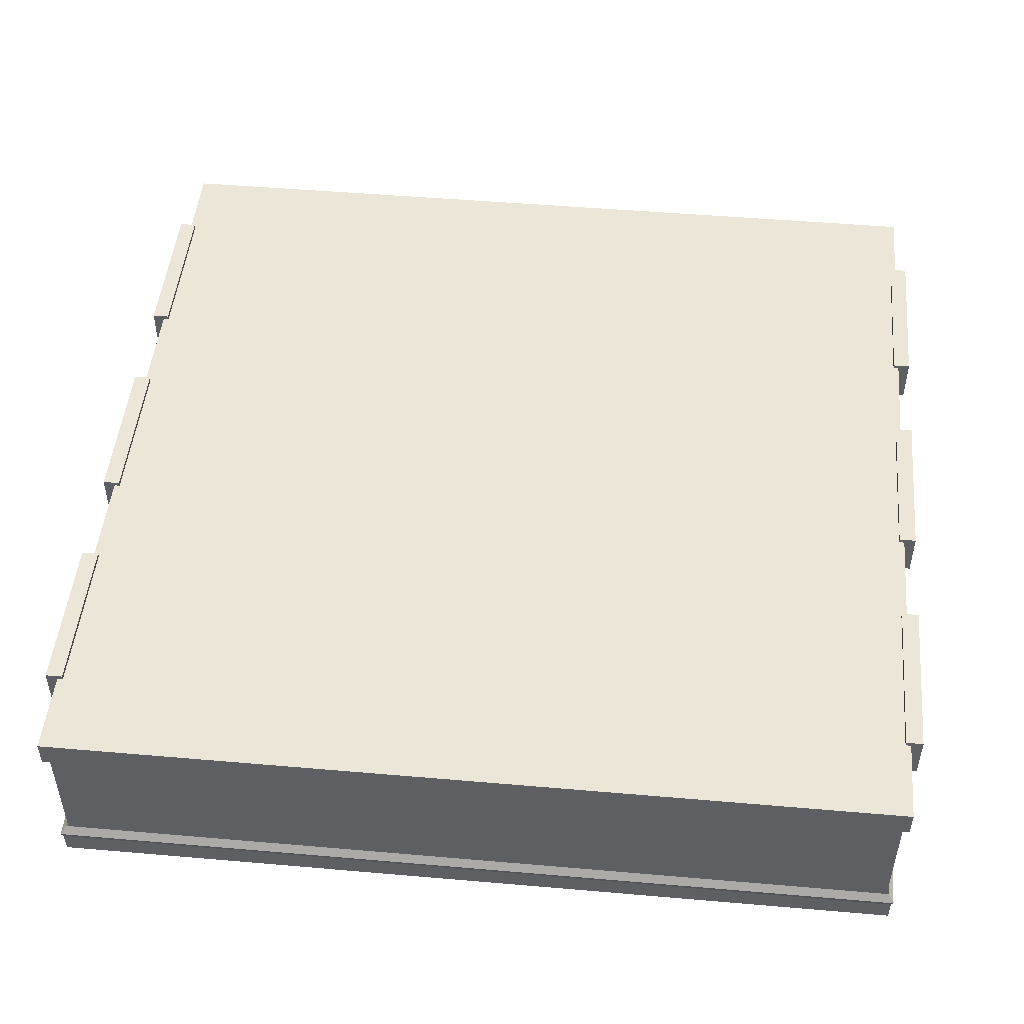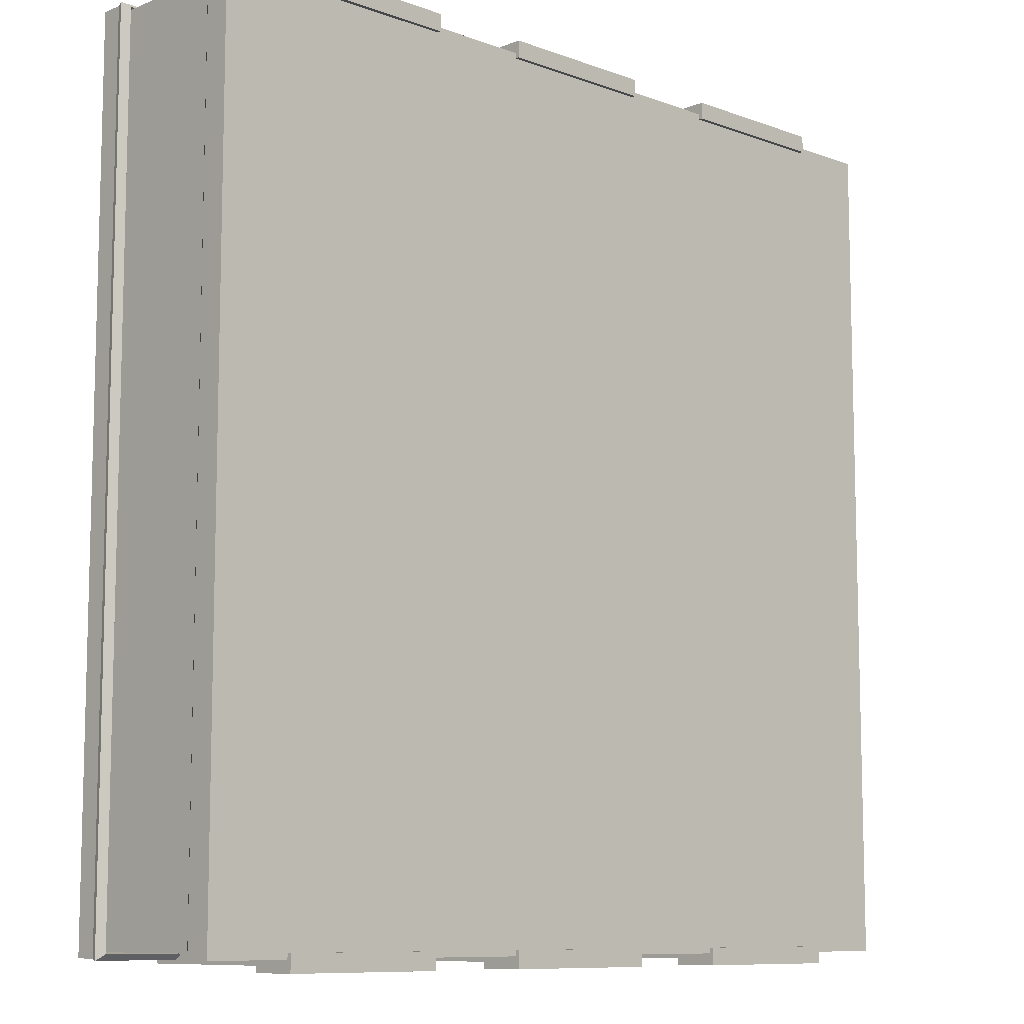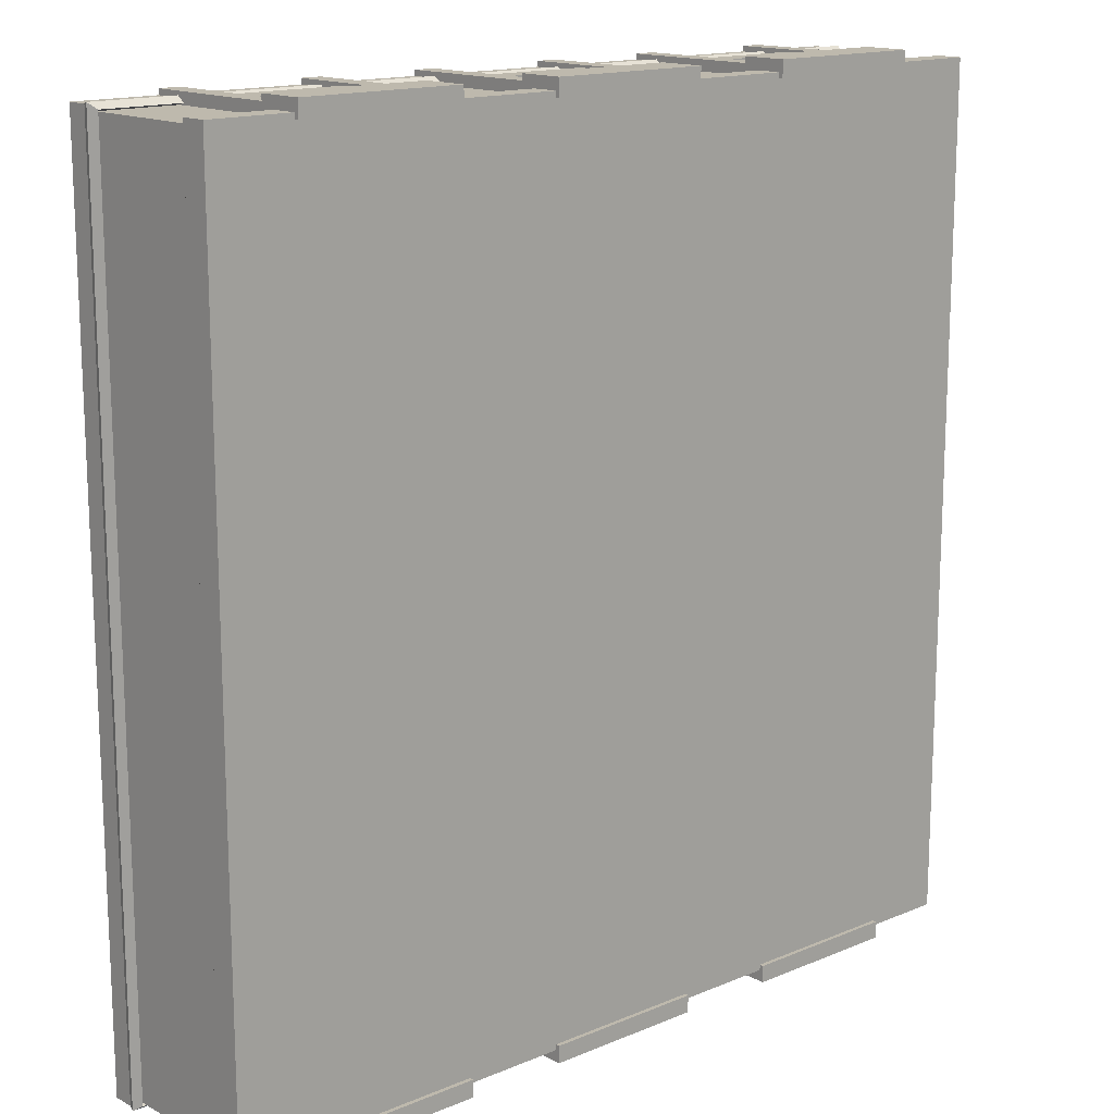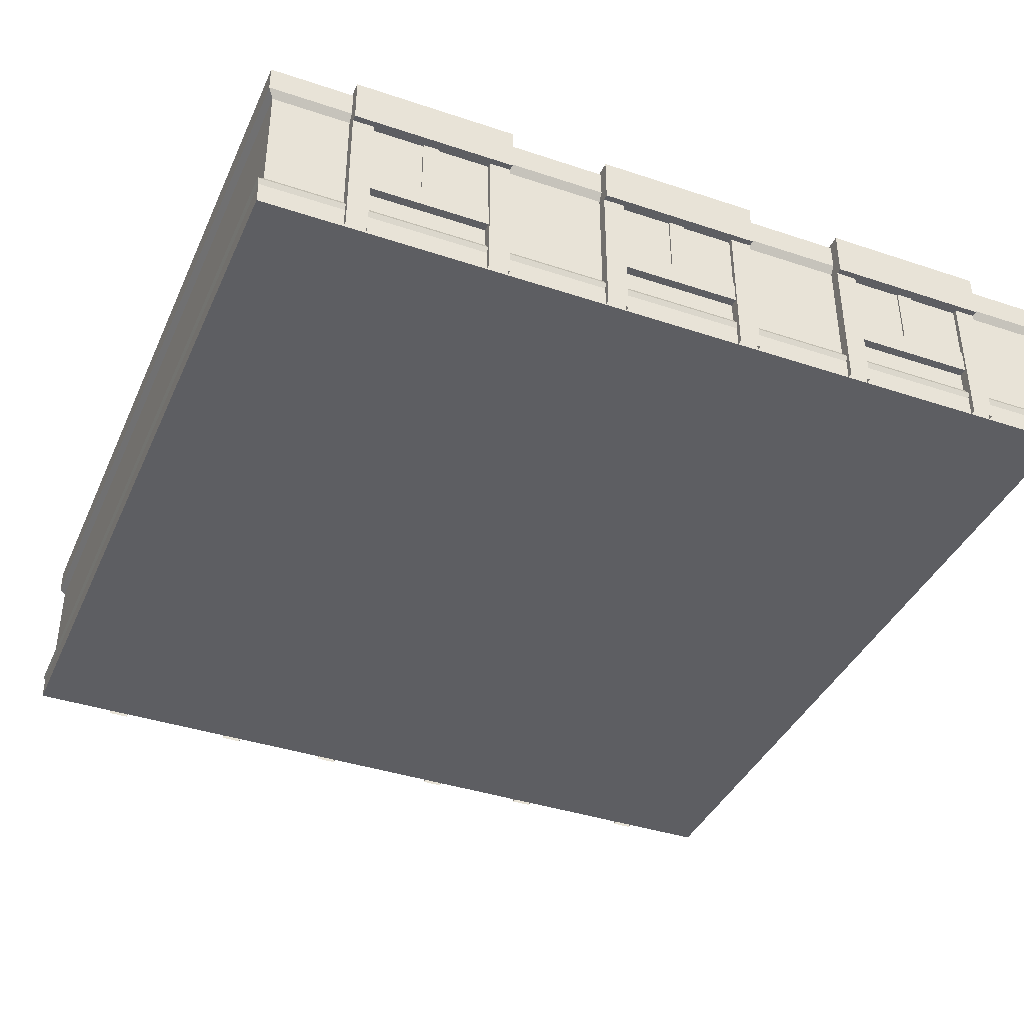
<metadata>
{"format":"obj","ext":"obj","renderer":"f3d","projection":"perspective","resolution":1024,"background":"white","views":[{"elev":48.8,"azim":95.5,"up":"+Y"},{"elev":-9.4,"azim":136.2,"up":"+Z"},{"elev":15.2,"azim":138.3,"up":"+Z"},{"elev":-39.3,"azim":-22.6,"up":"+Y"}]}
</metadata>
<code>
v 3.862 1.045 6.117
v 3.862 1.045 6.02
v 3.862 2.013 6.117
v 3.862 2.013 6.02
v 3.631 2.013 6.117
v 3.631 2.013 6.02
v 3.631 1.045 6.117
v 3.631 1.045 6.02
v 4.902 0 6.158
v 4.902 0 6.003
v 4.902 2.013 6.158
v 4.902 2.013 6.003
v 4.601 2.013 6.158
v 4.601 2.013 6.003
v 4.601 0 6.158
v 4.601 0 6.003
v 2.892 0 6.158
v 2.892 0 6.003
v 2.892 2.013 6.158
v 2.892 2.013 6.003
v 2.591 2.013 6.158
v 2.591 2.013 6.003
v 2.591 0 6.158
v 2.591 0 6.003
v 2.892 0.8224 6.124
v 2.892 0.8224 6.003
v 4.601 0.8224 6.124
v 4.601 0.8224 6.003
v 4.601 1.045 6.124
v 4.601 1.045 6.003
v 2.892 1.045 6.124
v 2.892 1.045 6.003
v 4.902 2.013 6.244
v 4.902 2.56 6.244
v 4.902 2.56 6.003
v 2.591 2.56 6.244
v 2.591 2.56 6.003
v 2.591 2.013 6.244
v 2.88 1.022 6.093
v 3.651 1.022 6.093
v 2.88 2.031 6.093
v 3.651 2.031 6.093
v 2.928 1.096 6.093
v 3.602 1.096 6.093
v 3.602 1.957 6.093
v 2.928 1.957 6.093
v 3.841 1.022 6.093
v 4.612 1.022 6.093
v 3.841 2.031 6.093
v 4.612 2.031 6.093
v 3.889 1.096 6.093
v 4.564 1.096 6.093
v 4.564 1.957 6.093
v 3.889 1.957 6.093
v 0.1154 1.045 6.117
v 0.1154 1.045 6.02
v 0.1154 2.013 6.117
v 0.1154 2.013 6.02
v -0.1154 2.013 6.117
v -0.1154 2.013 6.02
v -0.1154 1.045 6.117
v -0.1154 1.045 6.02
v 1.155 0 6.158
v 1.155 0 6.003
v 1.155 2.013 6.158
v 1.155 2.013 6.003
v 0.8545 2.013 6.158
v 0.8545 2.013 6.003
v 0.8545 0 6.158
v 0.8545 0 6.003
v -0.8544 0 6.158
v -0.8544 0 6.003
v -0.8544 2.013 6.158
v -0.8544 2.013 6.003
v -1.155 2.013 6.158
v -1.155 2.013 6.003
v -1.155 0 6.158
v -1.155 0 6.003
v -0.8544 0.8224 6.124
v -0.8544 0.8224 6.003
v 0.8545 0.8224 6.124
v 0.8545 0.8224 6.003
v 0.8545 1.045 6.124
v 0.8545 1.045 6.003
v -0.8544 1.045 6.124
v -0.8544 1.045 6.003
v 1.155 2.013 6.244
v 1.155 2.56 6.244
v 1.155 2.56 6.003
v -1.155 2.56 6.244
v -1.155 2.56 6.003
v -1.155 2.013 6.244
v -0.8664 1.022 6.093
v -0.09576 1.022 6.093
v -0.8664 2.031 6.093
v -0.09576 2.031 6.093
v -0.8183 1.096 6.093
v -0.1439 1.096 6.093
v -0.1439 1.957 6.093
v -0.8183 1.957 6.093
v 0.09483 1.022 6.093
v 0.8655 1.022 6.093
v 0.09483 2.031 6.093
v 0.8655 2.031 6.093
v 0.143 1.096 6.093
v 0.8173 1.096 6.093
v 0.8173 1.957 6.093
v 0.143 1.957 6.093
v -3.631 1.045 6.117
v -3.631 1.045 6.02
v -3.631 2.013 6.117
v -3.631 2.013 6.02
v -3.862 2.013 6.117
v -3.862 2.013 6.02
v -3.862 1.045 6.117
v -3.862 1.045 6.02
v -2.591 0 6.158
v -2.591 0 6.003
v -2.591 2.013 6.158
v -2.591 2.013 6.003
v -2.892 2.013 6.158
v -2.892 2.013 6.003
v -2.892 0 6.158
v -2.892 0 6.003
v -4.601 0 6.158
v -4.601 0 6.003
v -4.601 2.013 6.158
v -4.601 2.013 6.003
v -4.902 2.013 6.158
v -4.902 2.013 6.003
v -4.902 0 6.158
v -4.902 0 6.003
v -4.601 0.8224 6.124
v -4.601 0.8224 6.003
v -2.892 0.8224 6.124
v -2.892 0.8224 6.003
v -2.892 1.045 6.124
v -2.892 1.045 6.003
v -4.601 1.045 6.124
v -4.601 1.045 6.003
v -2.591 2.013 6.244
v -2.591 2.56 6.244
v -2.591 2.56 6.003
v -4.902 2.56 6.244
v -4.902 2.56 6.003
v -4.902 2.013 6.244
v -4.613 1.022 6.093
v -3.842 1.022 6.093
v -4.613 2.031 6.093
v -3.842 2.031 6.093
v -4.565 1.096 6.093
v -3.89 1.096 6.093
v -3.89 1.957 6.093
v -4.565 1.957 6.093
v -3.652 1.022 6.093
v -2.881 1.022 6.093
v -3.652 2.031 6.093
v -2.881 2.031 6.093
v -3.603 1.096 6.093
v -2.929 1.096 6.093
v -2.929 1.957 6.093
v -3.603 1.957 6.093
v -3.862 1.045 -6.117
v -3.862 1.045 -6.02
v -3.862 2.013 -6.117
v -3.862 2.013 -6.02
v -3.631 2.013 -6.117
v -3.631 2.013 -6.02
v -3.631 1.045 -6.117
v -3.631 1.045 -6.02
v -4.902 0 -6.158
v -4.902 0 -6.003
v -4.902 2.013 -6.158
v -4.902 2.013 -6.003
v -4.601 2.013 -6.158
v -4.601 2.013 -6.003
v -4.601 0 -6.158
v -4.601 0 -6.003
v -2.892 0 -6.158
v -2.892 0 -6.003
v -2.892 2.013 -6.158
v -2.892 2.013 -6.003
v -2.591 2.013 -6.158
v -2.591 2.013 -6.003
v -2.591 0 -6.158
v -2.591 0 -6.003
v -2.892 0.8224 -6.124
v -2.892 0.8224 -6.003
v -4.601 0.8224 -6.124
v -4.601 0.8224 -6.003
v -4.601 1.045 -6.124
v -4.601 1.045 -6.003
v -2.892 1.045 -6.124
v -2.892 1.045 -6.003
v -4.902 2.013 -6.244
v -4.902 2.56 -6.244
v -4.902 2.56 -6.003
v -2.591 2.56 -6.244
v -2.591 2.56 -6.003
v -2.591 2.013 -6.244
v -2.88 1.022 -6.093
v -3.651 1.022 -6.093
v -2.88 2.031 -6.093
v -3.651 2.031 -6.093
v -2.928 1.096 -6.093
v -3.602 1.096 -6.093
v -3.602 1.957 -6.093
v -2.928 1.957 -6.093
v -3.841 1.022 -6.093
v -4.612 1.022 -6.093
v -3.841 2.031 -6.093
v -4.612 2.031 -6.093
v -3.889 1.096 -6.093
v -4.564 1.096 -6.093
v -4.564 1.957 -6.093
v -3.889 1.957 -6.093
v -0.1154 1.045 -6.117
v -0.1154 1.045 -6.02
v -0.1154 2.013 -6.117
v -0.1154 2.013 -6.02
v 0.1154 2.013 -6.117
v 0.1154 2.013 -6.02
v 0.1154 1.045 -6.117
v 0.1154 1.045 -6.02
v -1.155 0 -6.158
v -1.155 0 -6.003
v -1.155 2.013 -6.158
v -1.155 2.013 -6.003
v -0.8544 2.013 -6.158
v -0.8544 2.013 -6.003
v -0.8544 0 -6.158
v -0.8544 0 -6.003
v 0.8544 0 -6.158
v 0.8544 0 -6.003
v 0.8544 2.013 -6.158
v 0.8544 2.013 -6.003
v 1.155 2.013 -6.158
v 1.155 2.013 -6.003
v 1.155 0 -6.158
v 1.155 0 -6.003
v 0.8544 0.8224 -6.124
v 0.8544 0.8224 -6.003
v -0.8544 0.8224 -6.124
v -0.8544 0.8224 -6.003
v -0.8544 1.045 -6.124
v -0.8544 1.045 -6.003
v 0.8544 1.045 -6.124
v 0.8544 1.045 -6.003
v -1.155 2.013 -6.244
v -1.155 2.56 -6.244
v -1.155 2.56 -6.003
v 1.155 2.56 -6.244
v 1.155 2.56 -6.003
v 1.155 2.013 -6.244
v 0.8665 1.022 -6.093
v 0.09577 1.022 -6.093
v 0.8665 2.031 -6.093
v 0.09577 2.031 -6.093
v 0.8183 1.096 -6.093
v 0.144 1.096 -6.093
v 0.144 1.957 -6.093
v 0.8183 1.957 -6.093
v -0.09481 1.022 -6.093
v -0.8655 1.022 -6.093
v -0.09481 2.031 -6.093
v -0.8655 2.031 -6.093
v -0.143 1.096 -6.093
v -0.8173 1.096 -6.093
v -0.8173 1.957 -6.093
v -0.143 1.957 -6.093
v 3.631 1.045 -6.117
v 3.631 1.045 -6.02
v 3.631 2.013 -6.117
v 3.631 2.013 -6.02
v 3.862 2.013 -6.117
v 3.862 2.013 -6.02
v 3.862 1.045 -6.117
v 3.862 1.045 -6.02
v 2.591 0 -6.158
v 2.591 0 -6.003
v 2.591 2.013 -6.158
v 2.591 2.013 -6.003
v 2.892 2.013 -6.158
v 2.892 2.013 -6.003
v 2.892 0 -6.158
v 2.892 0 -6.003
v 4.601 0 -6.158
v 4.601 0 -6.003
v 4.601 2.013 -6.158
v 4.601 2.013 -6.003
v 4.902 2.013 -6.158
v 4.902 2.013 -6.003
v 4.902 0 -6.158
v 4.902 0 -6.003
v 4.601 0.8224 -6.124
v 4.601 0.8224 -6.003
v 2.892 0.8224 -6.124
v 2.892 0.8224 -6.003
v 2.892 1.045 -6.124
v 2.892 1.045 -6.003
v 4.601 1.045 -6.124
v 4.601 1.045 -6.003
v 2.591 2.013 -6.244
v 2.591 2.56 -6.244
v 2.591 2.56 -6.003
v 4.902 2.56 -6.244
v 4.902 2.56 -6.003
v 4.902 2.013 -6.244
v 4.613 1.022 -6.093
v 3.842 1.022 -6.093
v 4.613 2.031 -6.093
v 3.842 2.031 -6.093
v 4.565 1.096 -6.093
v 3.89 1.096 -6.093
v 3.89 1.957 -6.093
v 4.565 1.957 -6.093
v 3.652 1.022 -6.093
v 2.881 1.022 -6.093
v 3.652 2.031 -6.093
v 2.881 2.031 -6.093
v 3.603 1.096 -6.093
v 2.929 1.096 -6.093
v 2.929 1.957 -6.093
v 3.603 1.957 -6.093
v -6.082 0 6.082
v 6.082 0 6.082
v -6.082 2.235 6.082
v 6.082 2.235 6.082
v -6.082 2.235 -6.082
v 6.082 2.235 -6.082
v -6.082 0 -6.082
v 6.082 0 -6.082
v -6.082 2.5 6.082
v 6.082 2.5 6.082
v 6.082 2.5 -6.082
v -6.082 2.5 -6.082
v -6.082 0.3079 -6.082
v -6.082 0.3079 6.082
v 6.082 0.3079 6.082
v 6.082 0.3079 -6.082
v -6.003 0.4192 6.003
v 6.003 0.4192 6.003
v 6.003 2.123 6.003
v -6.003 2.123 6.003
v -6.003 2.123 -6.003
v 6.003 2.123 -6.003
v 6.003 0.4192 -6.003
v -6.003 0.4192 -6.003
v 8e-06 2.5 6.082
v 8e-06 2.5 -6.082
v -6.082 2.5 -4e-06
v 6.082 2.5 -4e-06
v 4.601 1.157 6.124
v 4.601 1.157 6.003
v 2.892 1.157 6.003
v 2.892 1.157 6.124
v 4.902 2.672 6.244
v 4.902 2.672 6.003
v 2.591 2.672 6.003
v 2.591 2.672 6.244
v 0.8545 1.157 6.124
v 0.8545 1.157 6.003
v -0.8544 1.157 6.003
v -0.8544 1.157 6.124
v 1.155 2.672 6.244
v 1.155 2.672 6.003
v -1.155 2.672 6.003
v -1.155 2.672 6.244
v -2.892 1.157 6.124
v -2.892 1.157 6.003
v -4.601 1.157 6.003
v -4.601 1.157 6.124
v -2.591 2.672 6.244
v -2.591 2.672 6.003
v -4.902 2.672 6.003
v -4.902 2.672 6.244
v -4.601 1.157 -6.124
v -4.601 1.157 -6.003
v -2.892 1.157 -6.003
v -2.892 1.157 -6.124
v -4.902 2.672 -6.244
v -4.902 2.672 -6.003
v -2.591 2.672 -6.003
v -2.591 2.672 -6.244
v -0.8544 1.157 -6.124
v -0.8544 1.157 -6.003
v 0.8544 1.157 -6.003
v 0.8544 1.157 -6.124
v -1.155 2.672 -6.244
v -1.155 2.672 -6.003
v 1.155 2.672 -6.003
v 1.155 2.672 -6.244
v 2.892 1.157 -6.124
v 2.892 1.157 -6.003
v 4.601 1.157 -6.003
v 4.601 1.157 -6.124
v 2.591 2.672 -6.244
v 2.591 2.672 -6.003
v 4.902 2.672 -6.003
v 4.902 2.672 -6.244
v 8e-06 2.612 -6.082
v 8e-06 2.612 -4e-06
v 6.082 2.612 -4e-06
v 6.082 2.612 -6.082
v -6.082 2.612 -4e-06
v -6.082 2.612 -6.082
v 8e-06 2.612 6.082
v -6.082 2.612 6.082
v 6.082 2.612 6.082
v 6.108 0.3926 6.108
v -6.108 0.3926 6.108
v 6.029 0.5039 6.029
v -6.029 0.5039 6.029
v -6.108 0.3926 -6.108
v 6.108 0.3926 -6.108
v -6.029 0.5039 -6.029
v 6.029 0.5039 -6.029
f 1 2 4 3
f 5 6 8 7
f 7 1 3 5
f 9 10 12 11
f 13 14 16 15
f 15 9 11 13
f 17 18 20 19
f 21 22 24 23
f 23 17 19 21
f 25 26 28 27
f 353 354 355 356
f 31 25 27 29
f 357 358 359 360
f 38 22 12 33
f 38 33 34 36
f 34 33 12 35
f 38 36 37 22
f 39 40 44 43
f 40 42 45 44
f 46 45 42 41
f 41 39 43 46
f 43 44 45 46
f 47 48 52 51
f 48 50 53 52
f 54 53 50 49
f 49 47 51 54
f 51 52 53 54
f 55 56 58 57
f 59 60 62 61
f 61 55 57 59
f 63 64 66 65
f 67 68 70 69
f 69 63 65 67
f 71 72 74 73
f 75 76 78 77
f 77 71 73 75
f 79 80 82 81
f 361 362 363 364
f 85 79 81 83
f 365 366 367 368
f 92 76 66 87
f 92 87 88 90
f 88 87 66 89
f 92 90 91 76
f 93 94 98 97
f 94 96 99 98
f 100 99 96 95
f 95 93 97 100
f 97 98 99 100
f 101 102 106 105
f 102 104 107 106
f 108 107 104 103
f 103 101 105 108
f 105 106 107 108
f 109 110 112 111
f 113 114 116 115
f 115 109 111 113
f 117 118 120 119
f 121 122 124 123
f 123 117 119 121
f 125 126 128 127
f 129 130 132 131
f 131 125 127 129
f 133 134 136 135
f 369 370 371 372
f 139 133 135 137
f 373 374 375 376
f 146 130 120 141
f 146 141 142 144
f 142 141 120 143
f 146 144 145 130
f 147 148 152 151
f 148 150 153 152
f 154 153 150 149
f 149 147 151 154
f 151 152 153 154
f 155 156 160 159
f 156 158 161 160
f 162 161 158 157
f 157 155 159 162
f 159 160 161 162
f 163 164 166 165
f 167 168 170 169
f 169 163 165 167
f 171 172 174 173
f 175 176 178 177
f 177 171 173 175
f 179 180 182 181
f 183 184 186 185
f 185 179 181 183
f 187 188 190 189
f 377 378 379 380
f 193 187 189 191
f 381 382 383 384
f 200 184 174 195
f 200 195 196 198
f 196 195 174 197
f 200 198 199 184
f 201 202 206 205
f 202 204 207 206
f 208 207 204 203
f 203 201 205 208
f 205 206 207 208
f 209 210 214 213
f 210 212 215 214
f 216 215 212 211
f 211 209 213 216
f 213 214 215 216
f 217 218 220 219
f 221 222 224 223
f 223 217 219 221
f 225 226 228 227
f 229 230 232 231
f 231 225 227 229
f 233 234 236 235
f 237 238 240 239
f 239 233 235 237
f 241 242 244 243
f 385 386 387 388
f 247 241 243 245
f 389 390 391 392
f 254 238 228 249
f 254 249 250 252
f 250 249 228 251
f 254 252 253 238
f 255 256 260 259
f 256 258 261 260
f 262 261 258 257
f 257 255 259 262
f 259 260 261 262
f 263 264 268 267
f 264 266 269 268
f 270 269 266 265
f 265 263 267 270
f 267 268 269 270
f 271 272 274 273
f 275 276 278 277
f 277 271 273 275
f 279 280 282 281
f 283 284 286 285
f 285 279 281 283
f 287 288 290 289
f 291 292 294 293
f 293 287 289 291
f 295 296 298 297
f 393 394 395 396
f 301 295 297 299
f 397 398 399 400
f 308 292 282 303
f 308 303 304 306
f 304 303 282 305
f 308 306 307 292
f 309 310 314 313
f 310 312 315 314
f 316 315 312 311
f 311 309 313 316
f 313 314 315 316
f 317 318 322 321
f 318 320 323 322
f 324 323 320 319
f 319 317 321 324
f 321 322 323 324
f 341 342 343 344
f 401 402 403 404
f 345 346 347 348
f 331 332 326 325
f 342 347 346 343
f 348 341 344 345
f 327 328 334 349 333
f 328 330 335 352 334
f 330 329 336 350 335
f 329 327 333 351 336
f 331 325 338 337
f 325 326 339 338
f 326 332 340 339
f 337 340 332 331
f 411 410 412 413
f 328 327 344 343
f 329 330 346 345
f 415 414 416 417
f 410 415 417 412
f 330 328 343 346
f 414 411 413 416
f 327 329 345 344
f 405 402 401 406
f 408 407 402 405
f 403 402 407 409
f 29 30 354 353
f 30 32 355 354
f 32 31 356 355
f 31 29 353 356
f 34 35 358 357
f 35 37 359 358
f 37 36 360 359
f 36 34 357 360
f 83 84 362 361
f 84 86 363 362
f 86 85 364 363
f 85 83 361 364
f 88 89 366 365
f 89 91 367 366
f 91 90 368 367
f 90 88 365 368
f 137 138 370 369
f 138 140 371 370
f 140 139 372 371
f 139 137 369 372
f 142 143 374 373
f 143 145 375 374
f 145 144 376 375
f 144 142 373 376
f 191 192 378 377
f 192 194 379 378
f 194 193 380 379
f 193 191 377 380
f 196 197 382 381
f 197 199 383 382
f 199 198 384 383
f 198 196 381 384
f 245 246 386 385
f 246 248 387 386
f 248 247 388 387
f 247 245 385 388
f 250 251 390 389
f 251 253 391 390
f 253 252 392 391
f 252 250 389 392
f 299 300 394 393
f 300 302 395 394
f 302 301 396 395
f 301 299 393 396
f 304 305 398 397
f 305 307 399 398
f 307 306 400 399
f 306 304 397 400
f 352 335 404 403
f 335 350 401 404
f 350 336 406 401
f 336 351 405 406
f 333 349 407 408
f 351 333 408 405
f 349 334 409 407
f 334 352 403 409
f 338 339 410 411
f 342 341 413 412
f 340 337 414 415
f 348 347 417 416
f 339 340 415 410
f 347 342 412 417
f 337 338 411 414
f 341 348 416 413

</code>
